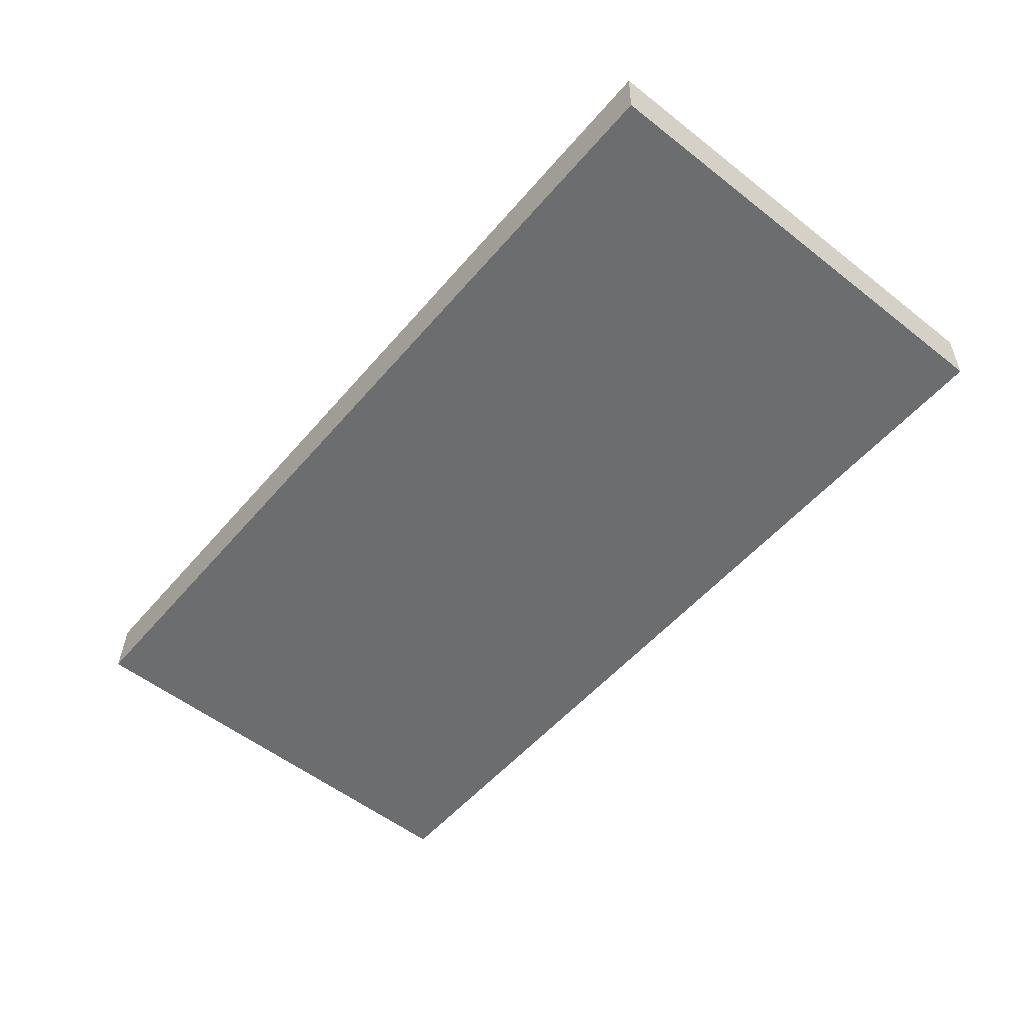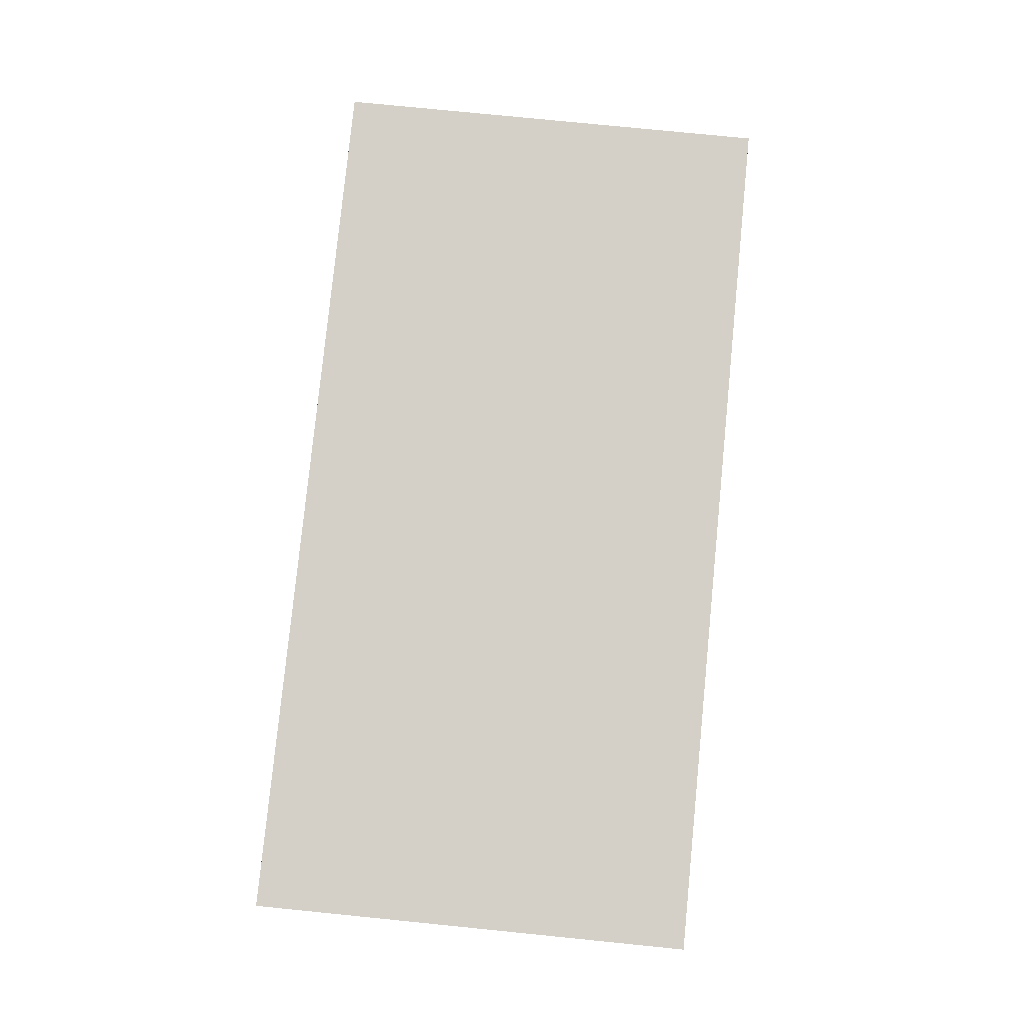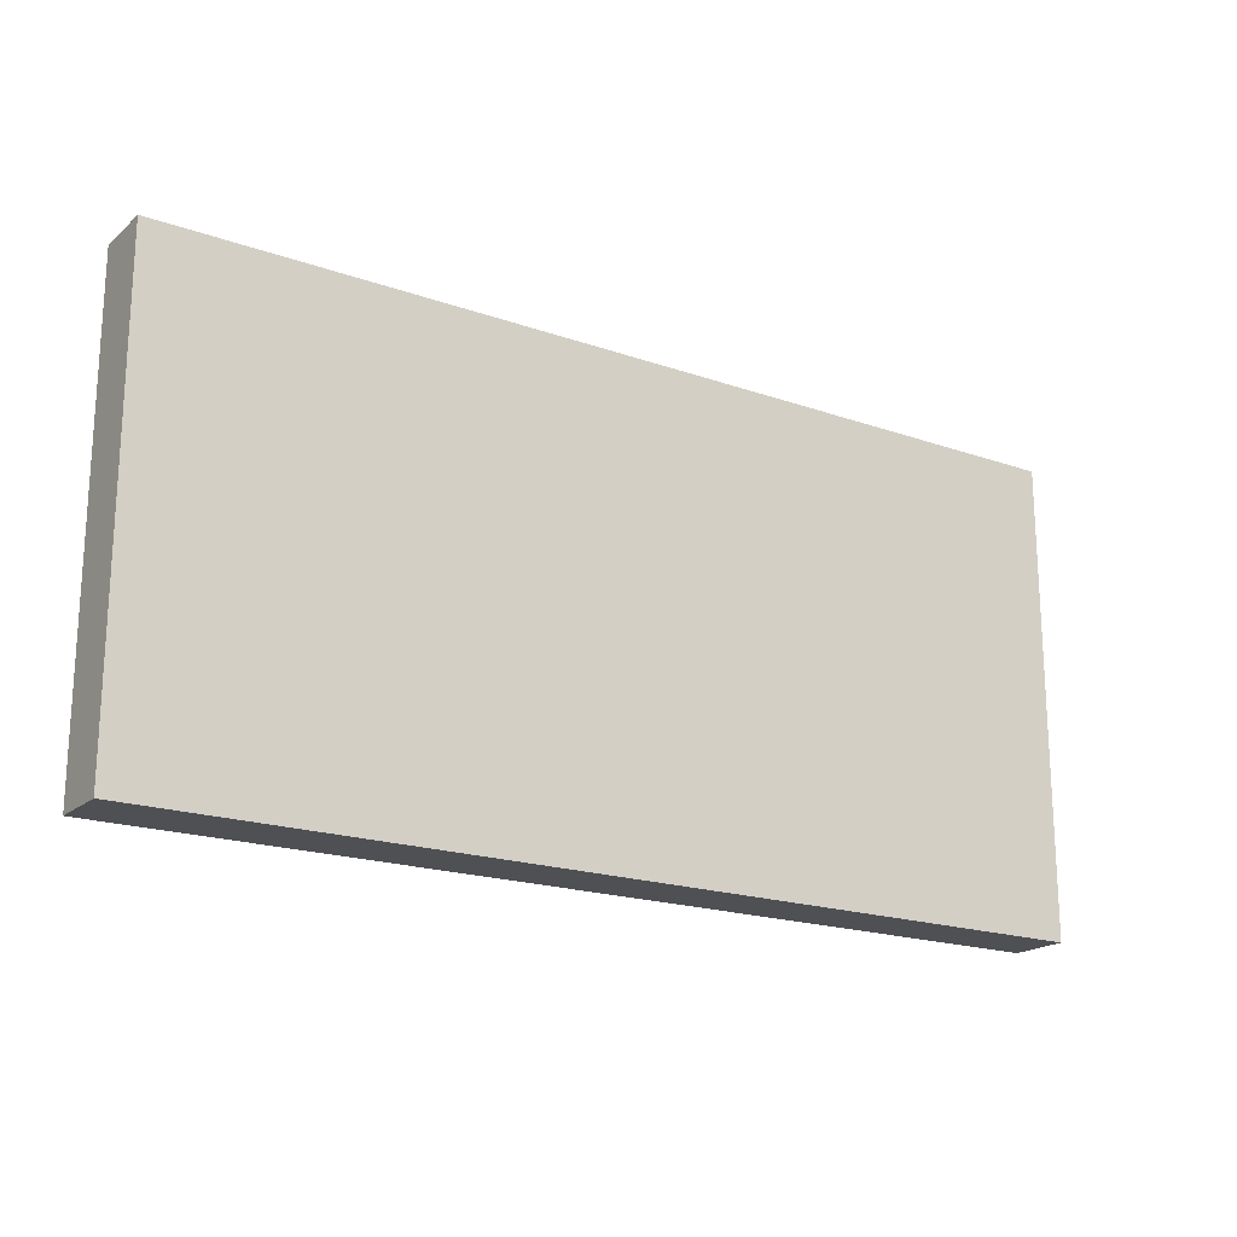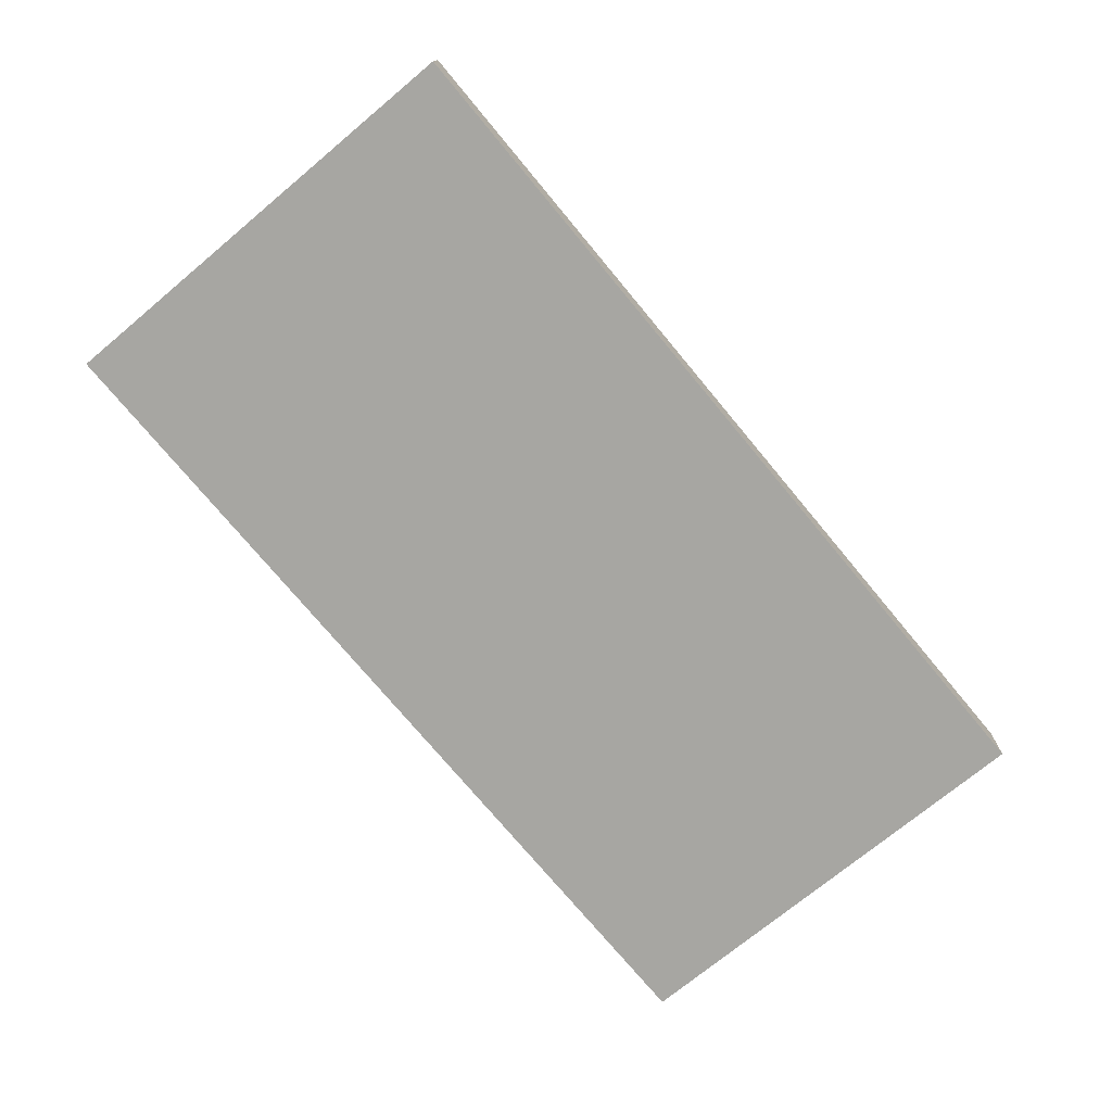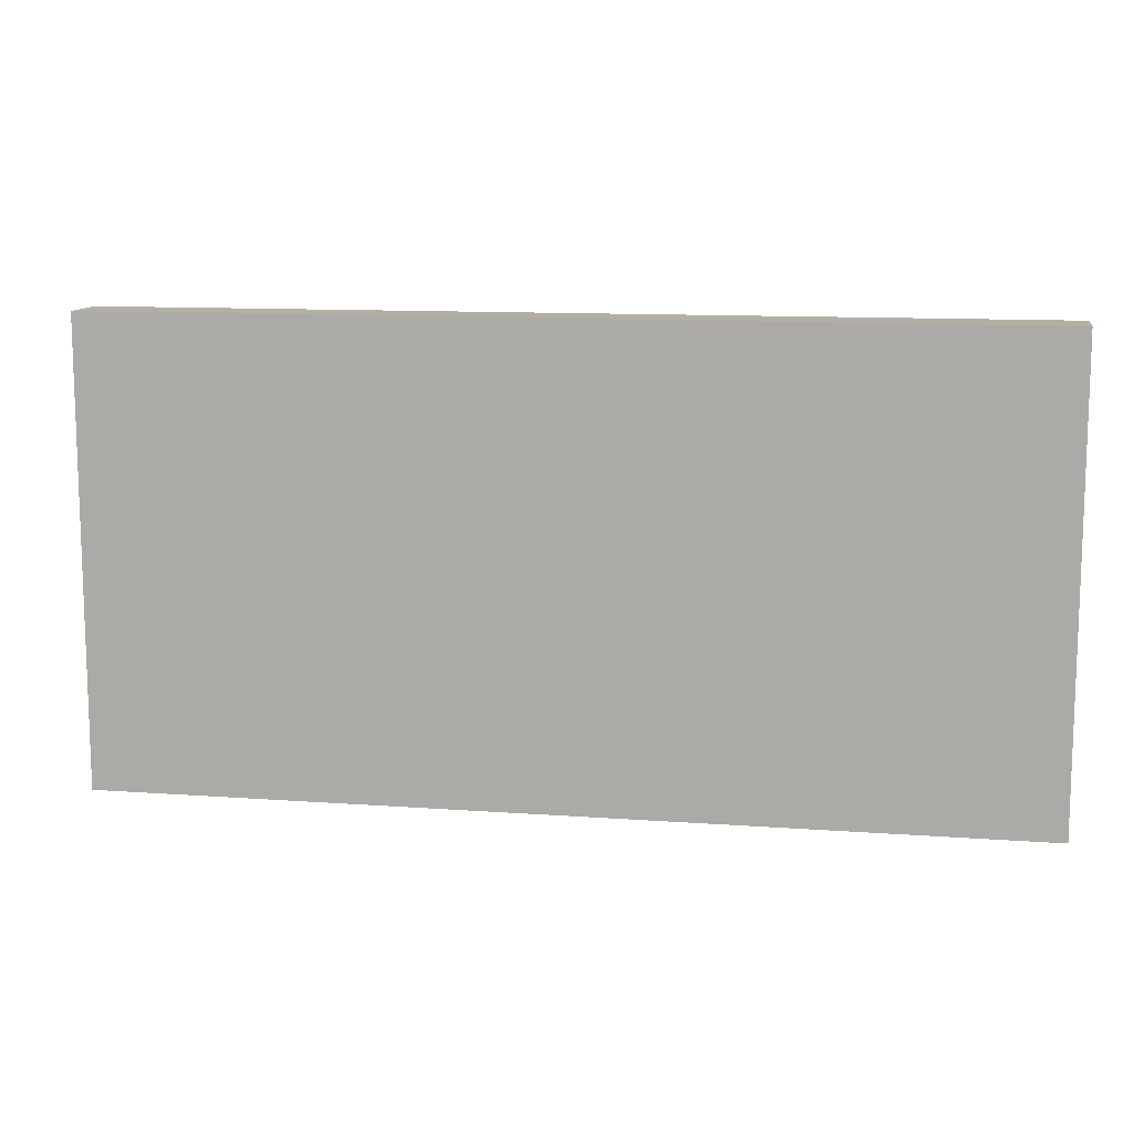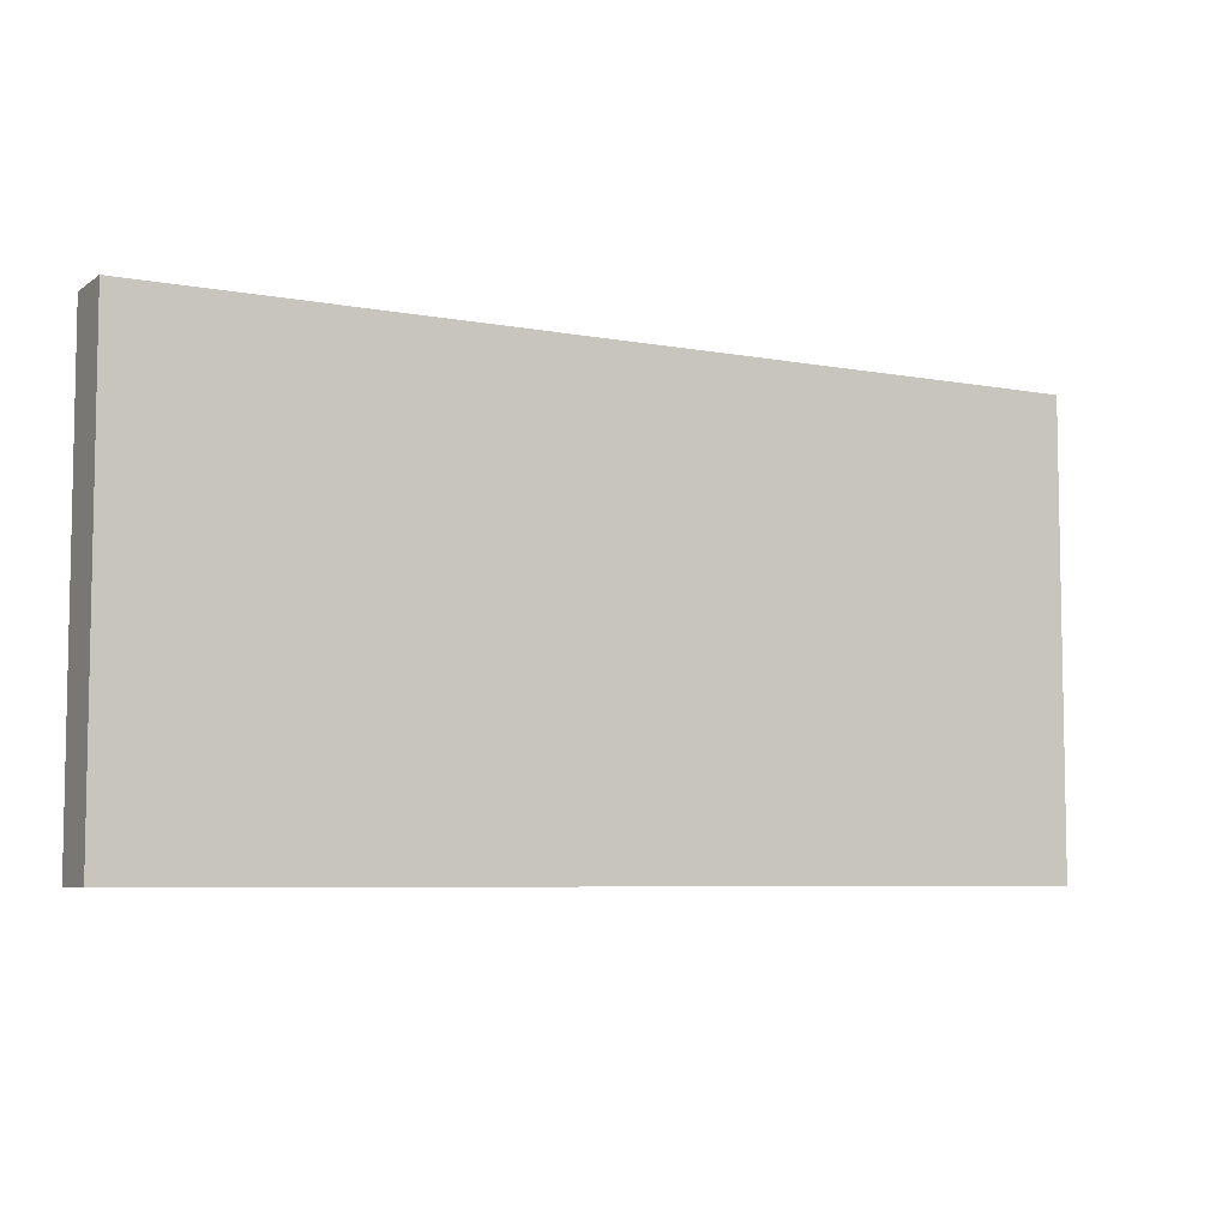
<metadata>
{"format":"obj","ext":"obj","renderer":"f3d","projection":"perspective","resolution":1024,"background":"white","views":[{"elev":-55.3,"azim":50.6,"up":"+Z"},{"elev":78.2,"azim":95.7,"up":"+Z"},{"elev":-19.2,"azim":148.2,"up":"+Y"},{"elev":-72.9,"azim":-50.2,"up":"+Z"},{"elev":11.3,"azim":-168.2,"up":"+Y"},{"elev":-6.5,"azim":-27.1,"up":"+Y"}]}
</metadata>
<code>
v  0.561 10.15 1.274
v  0 10.15 6.213e-16
v  0.036 10.15 1.289
v  20.27 10.15 -0.588
v  2.295 10.15 1.225
v  20.3 10.15 0.717
v  20.3 -4.39e-17 0.717
v  20.27 3.6e-17 -0.588
v  0 0 0
v  0.036 -7.893e-17 1.289
v  0.561 -7.801e-17 1.274
v  2.295 -7.501e-17 1.225
g defaultobject
f 1 2 3
f 2 1 4
f 4 1 5
f 4 5 6
f 7 4 6
f 4 7 8
f 8 2 4
f 2 8 9
f 9 3 2
f 3 9 10
f 10 1 3
f 1 10 5
f 5 10 6
f 6 10 11
f 6 11 7
f 7 11 12
f 8 10 9
f 10 8 11
f 11 8 12
f 12 8 7

</code>
